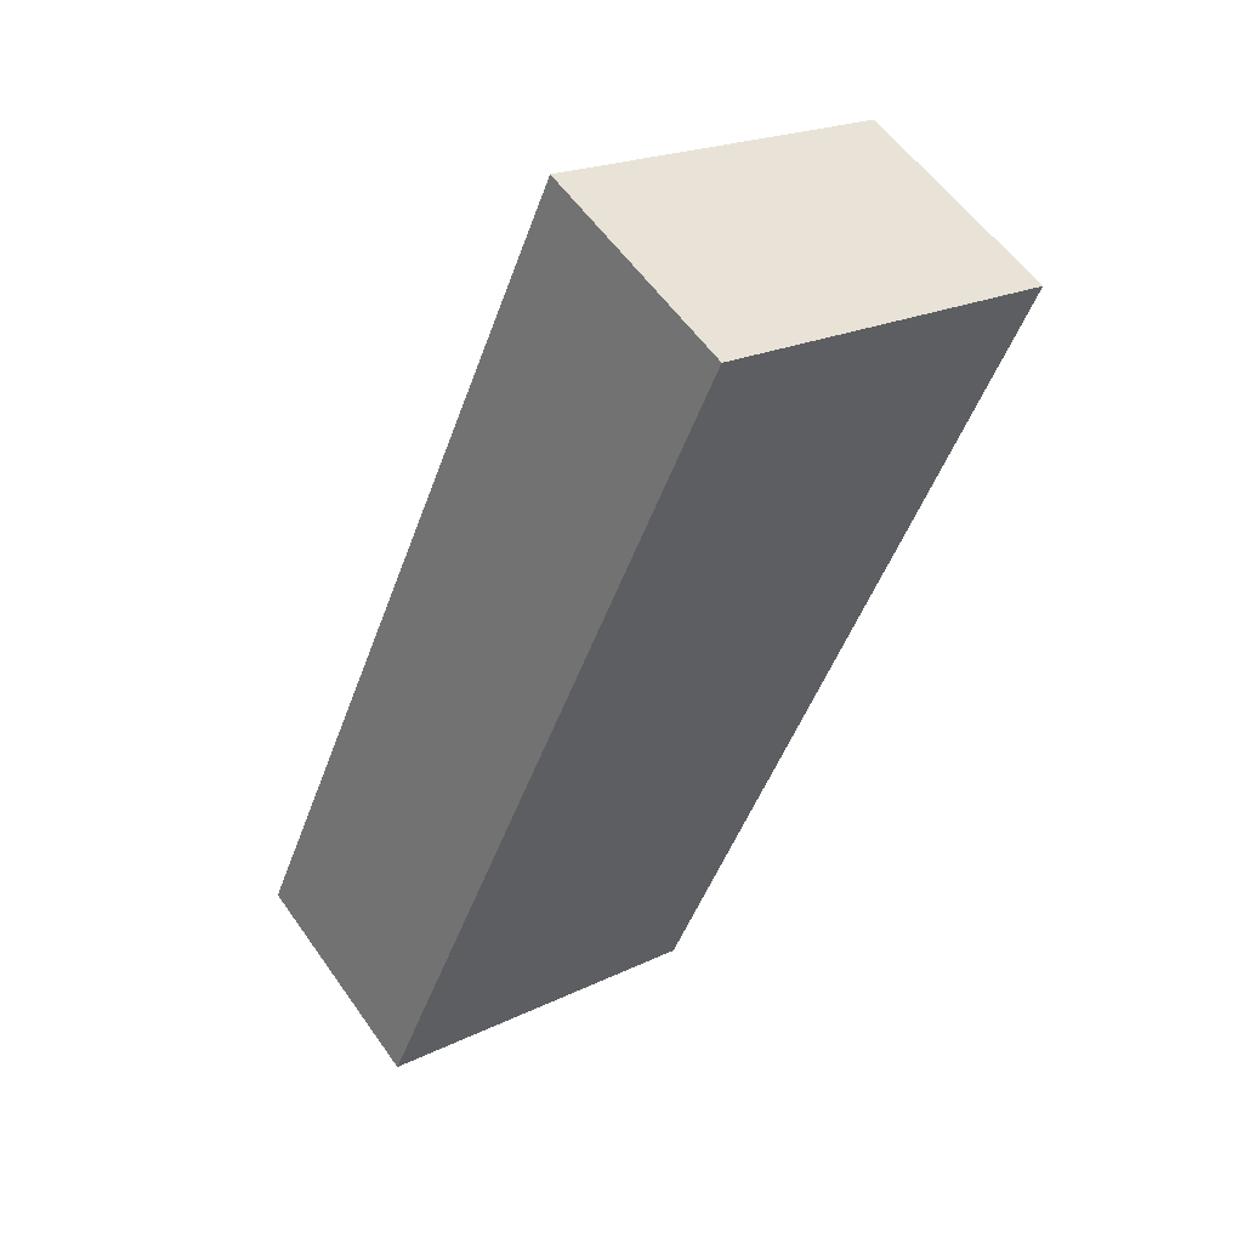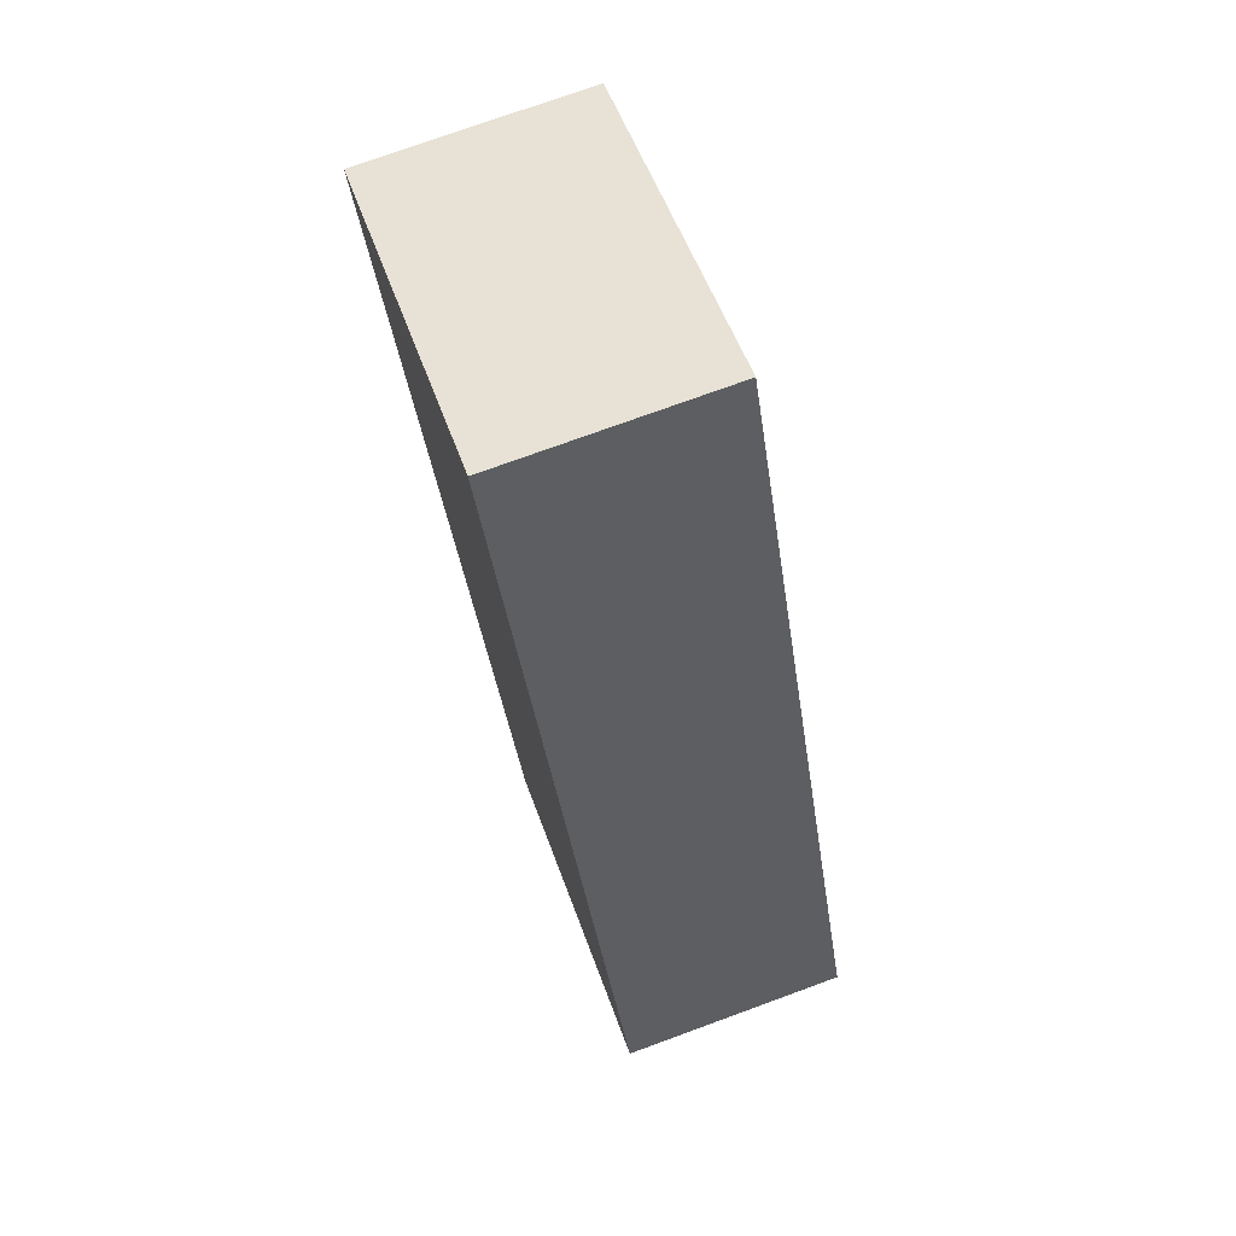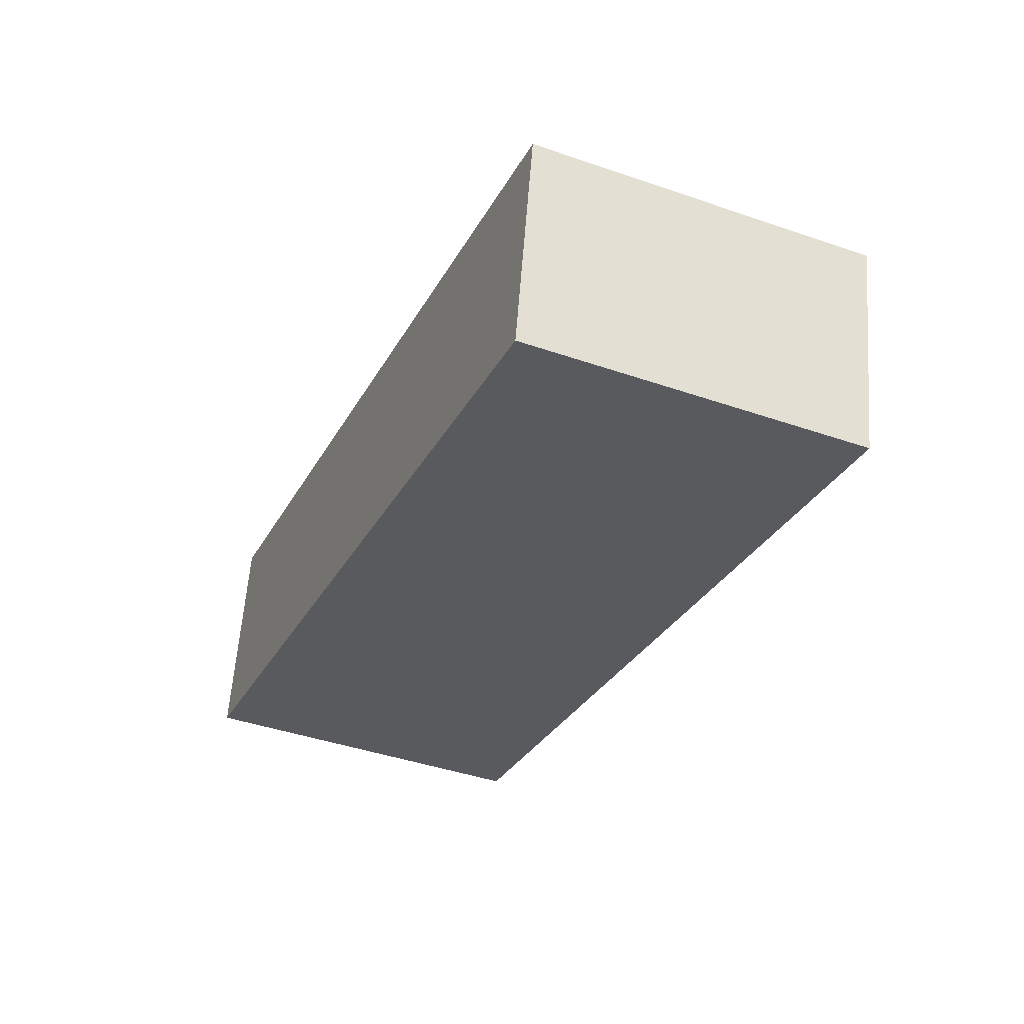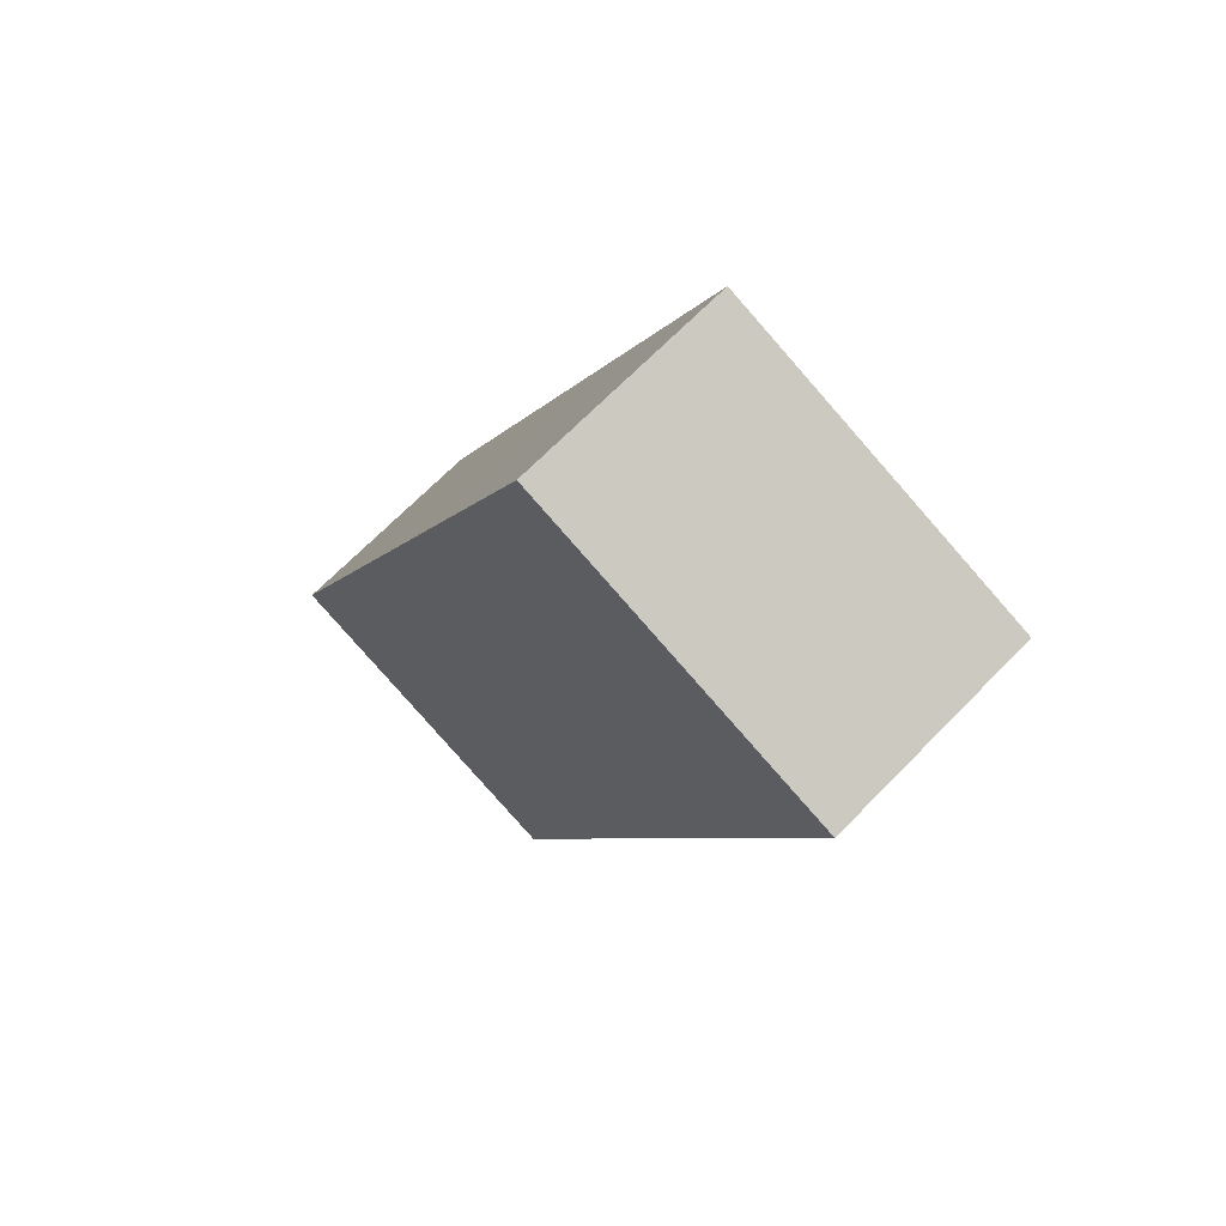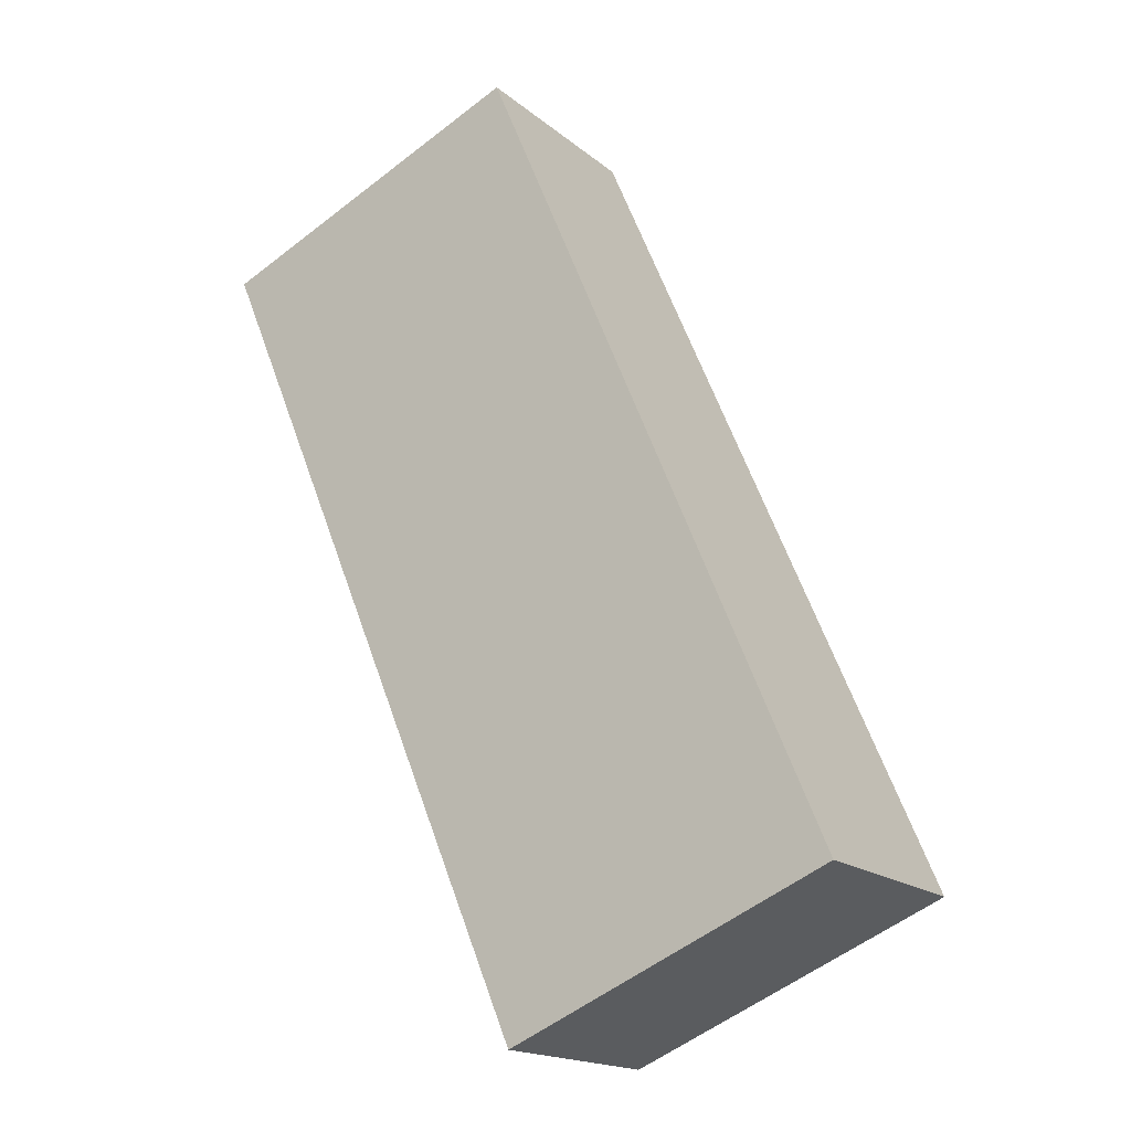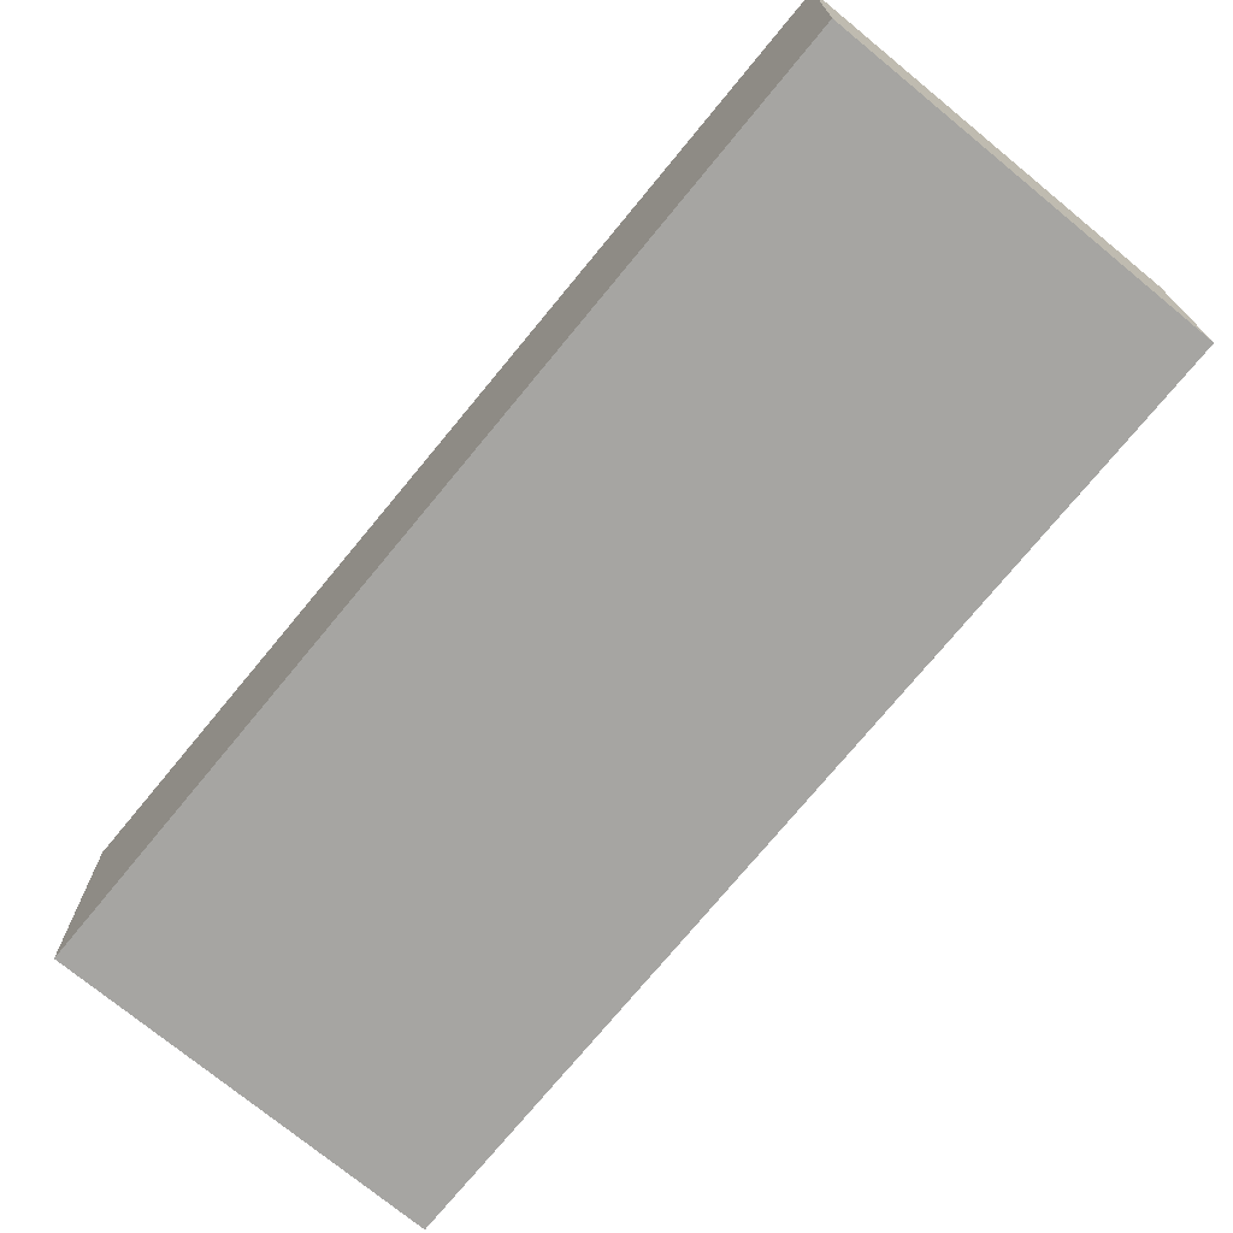
<metadata>
{"format":"obj","ext":"obj","renderer":"f3d","projection":"perspective","resolution":1024,"background":"white","views":[{"elev":57.5,"azim":145.1,"up":"+Z"},{"elev":74.5,"azim":69.9,"up":"+Z"},{"elev":59.4,"azim":-175.8,"up":"+Z"},{"elev":68.4,"azim":-135.7,"up":"+Z"},{"elev":-17.5,"azim":33.0,"up":"+Z"},{"elev":-73.6,"azim":-62.3,"up":"+Y"}]}
</metadata>
<code>
v  9.863 6.701 4.147
v  10.55 6.701 -24.91
v  0 6.701 4.103e-16
v  12.66 6.701 -2.457
v  13.28 6.701 -3.931
v  20.4 6.701 -20.76
v  20.4 1.271e-15 -20.76
v  13.28 2.407e-16 -3.931
v  12.66 1.504e-16 -2.457
v  9.863 -2.539e-16 4.147
v  10.55 1.526e-15 -24.91
v  0 0 0
g defaultobject
f 1 2 3
f 2 1 4
f 2 4 5
f 2 5 6
f 5 7 6
f 7 5 8
f 8 5 4
f 8 4 1
f 8 1 9
f 9 1 10
f 7 2 6
f 2 7 11
f 11 3 2
f 3 11 12
f 12 1 3
f 1 12 10
f 8 11 7
f 11 8 12
f 12 8 9
f 12 9 10

</code>
